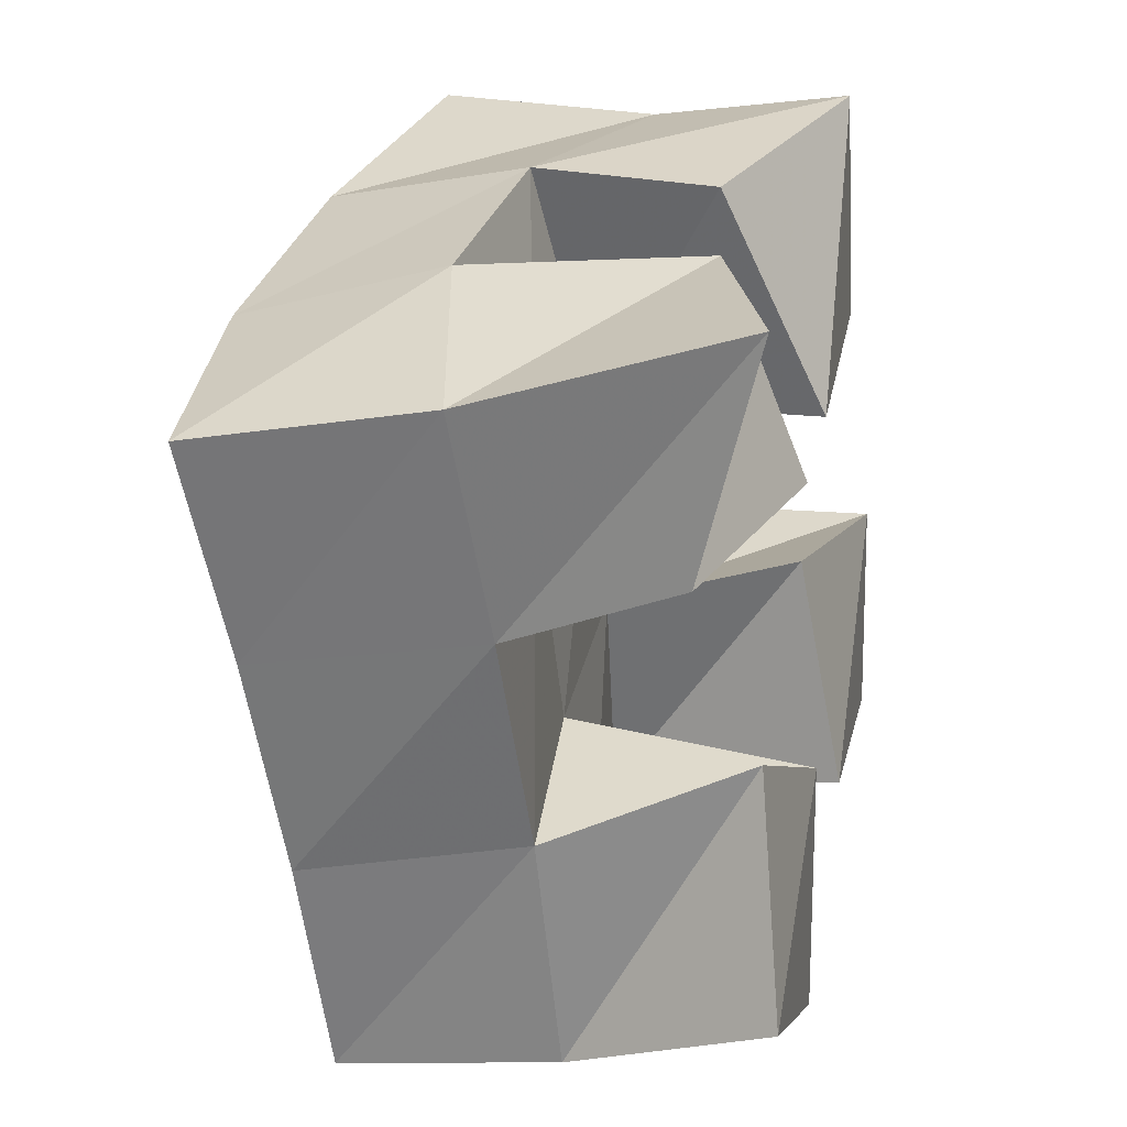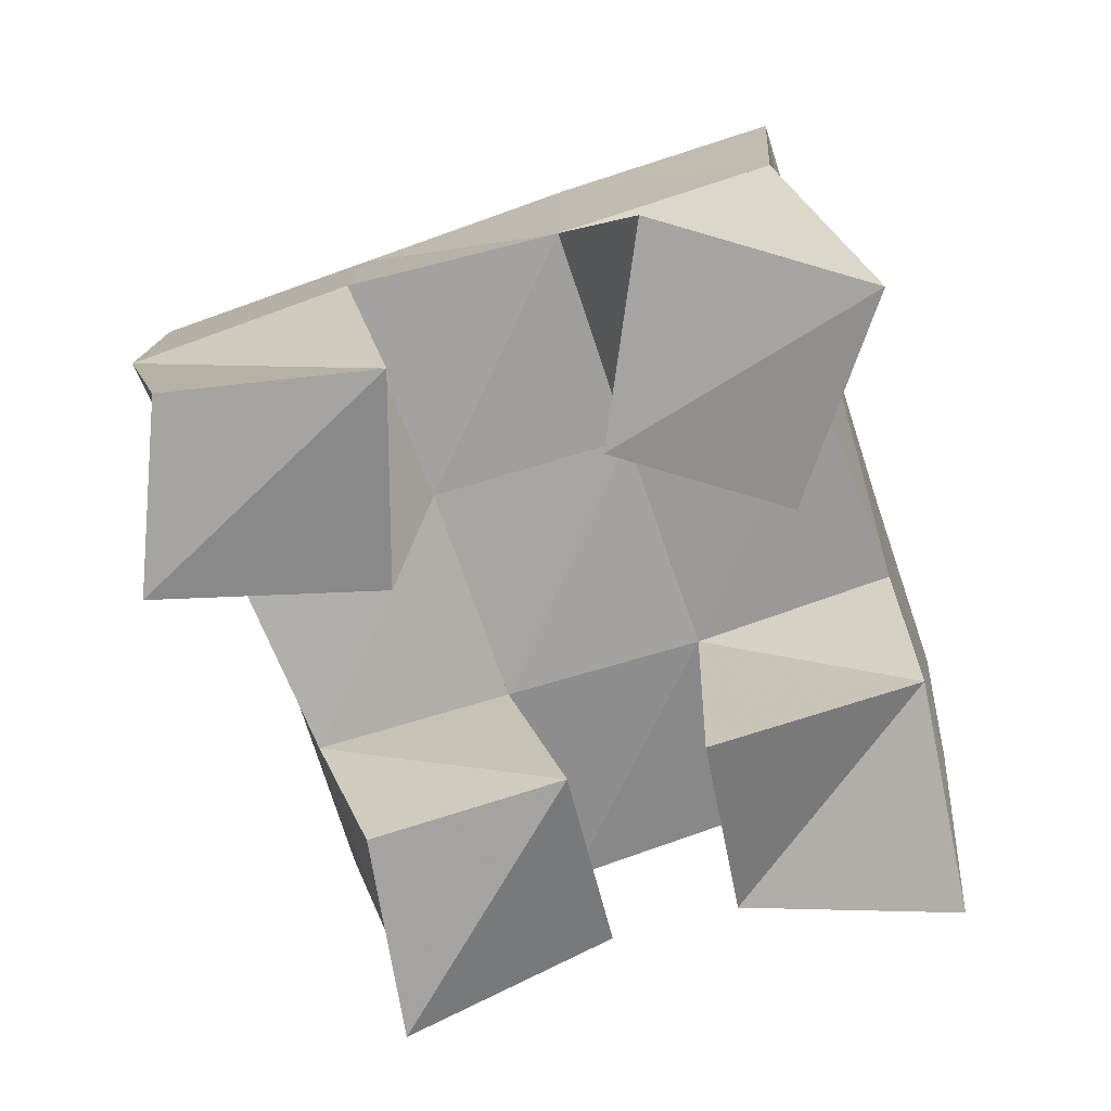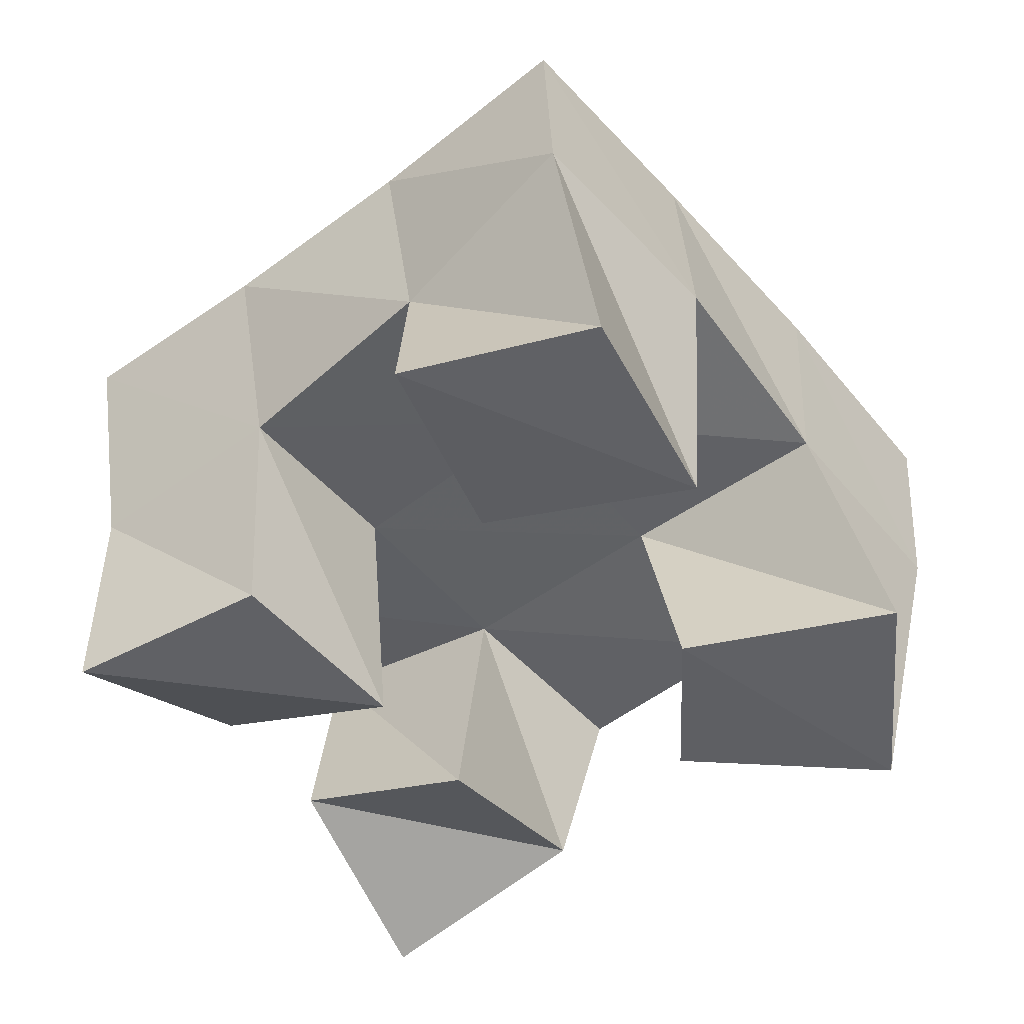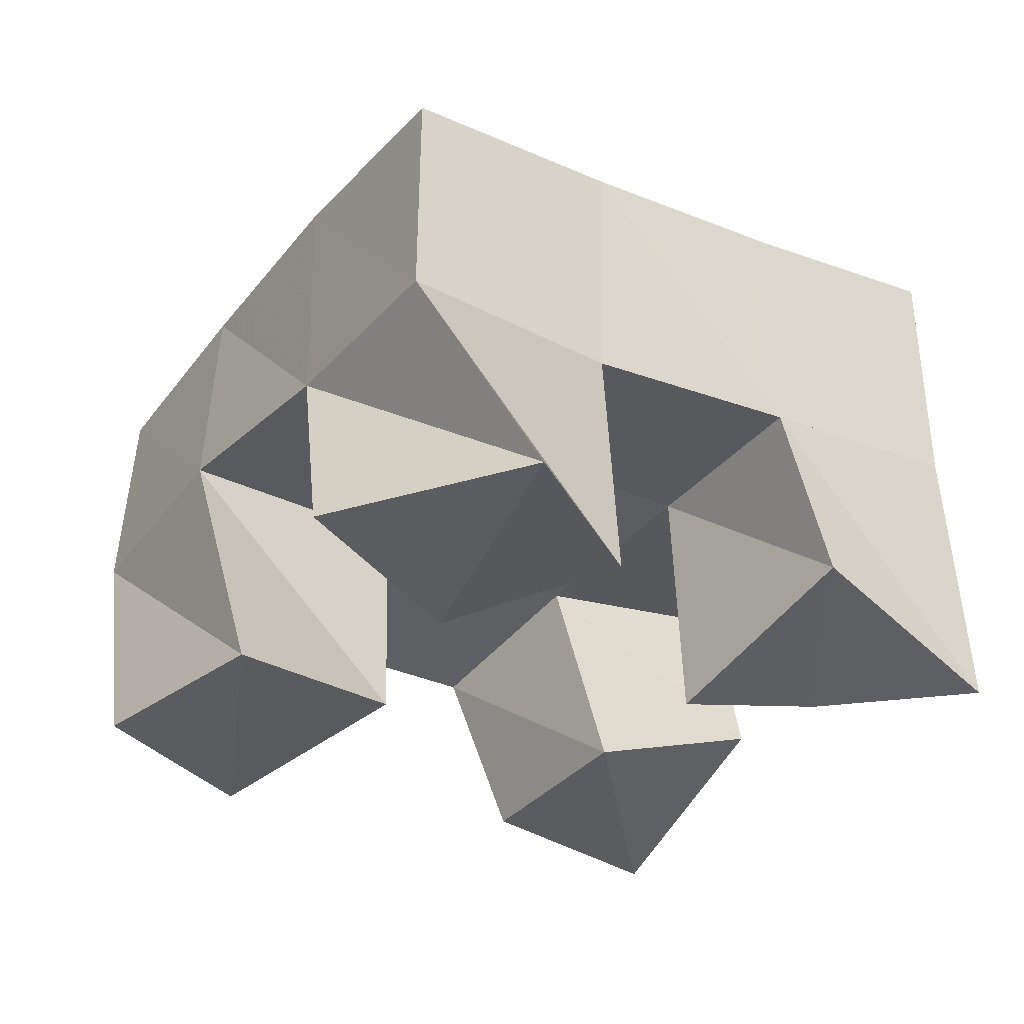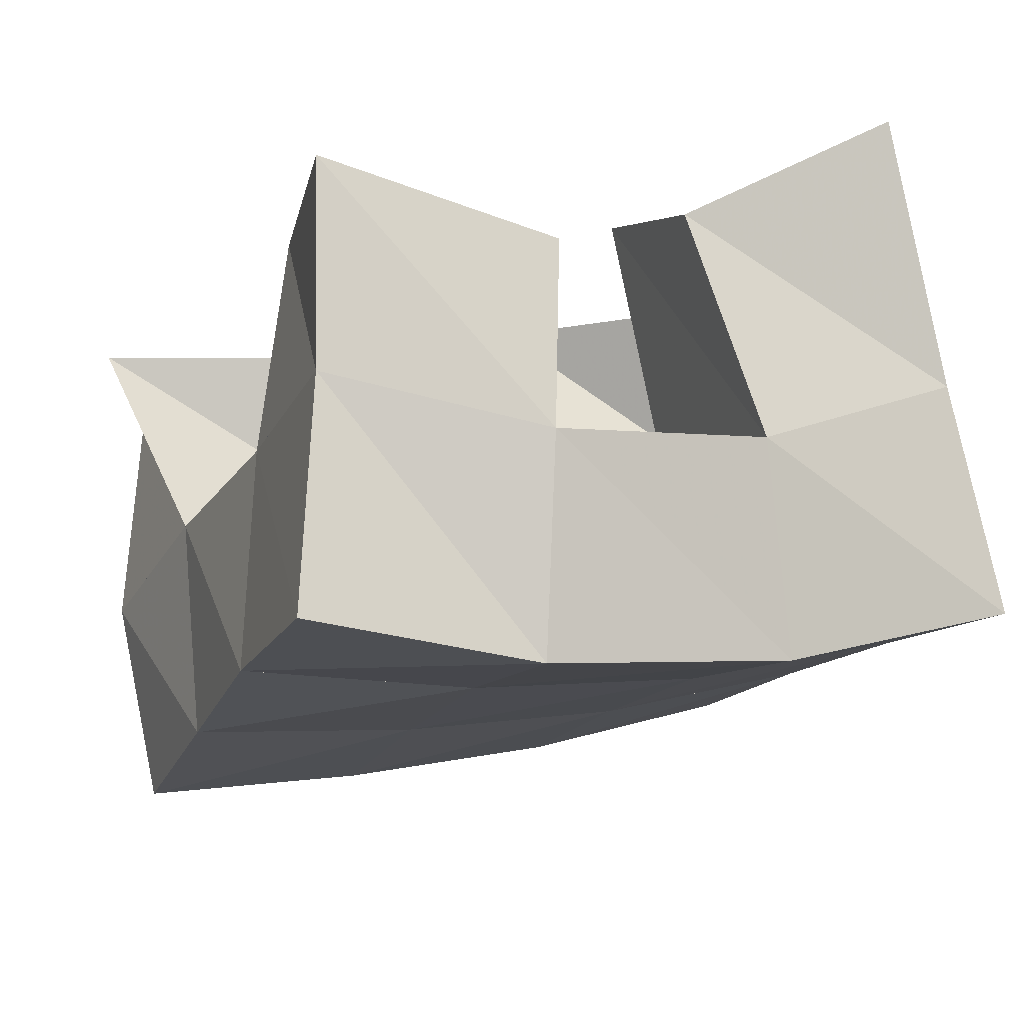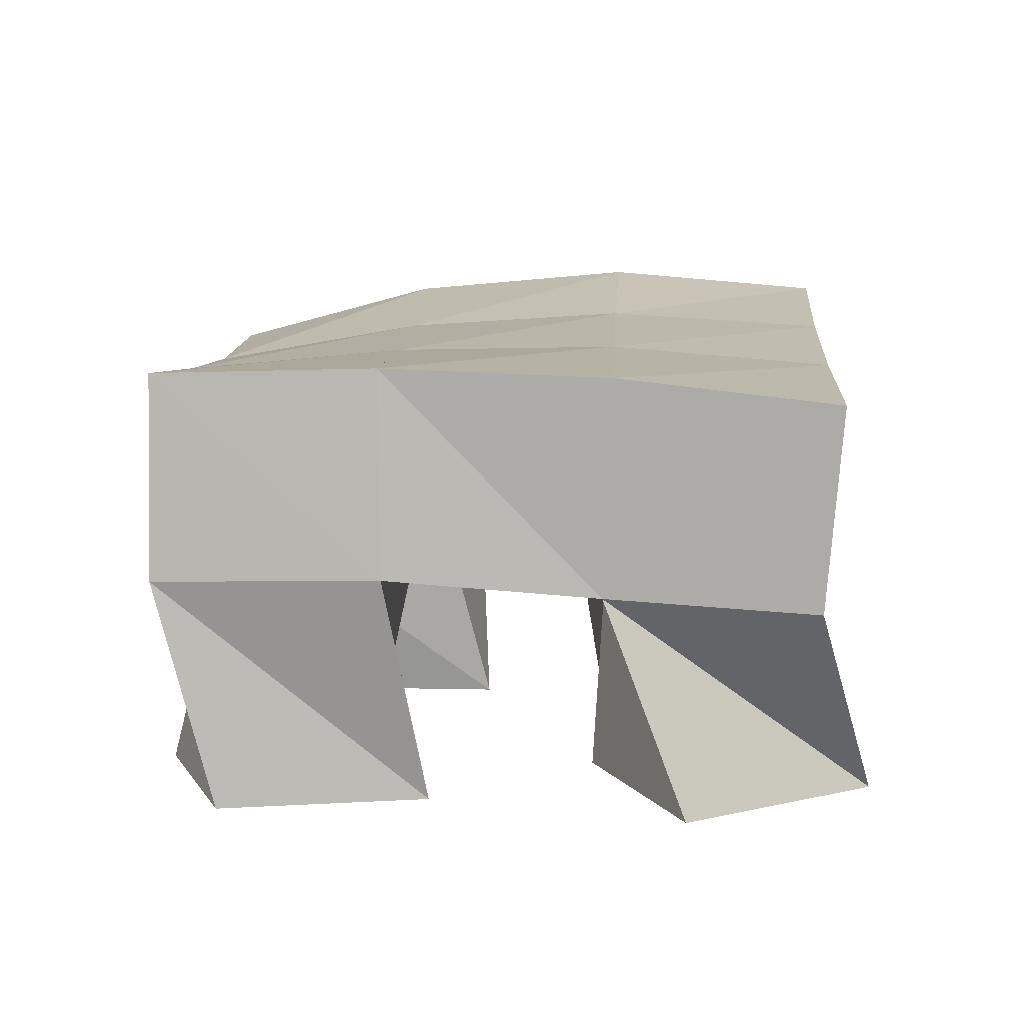
<metadata>
{"format":"obj","ext":"obj","renderer":"f3d","projection":"perspective","resolution":1024,"background":"white","views":[{"elev":11.9,"azim":-78.0,"up":"+Z"},{"elev":-73.2,"azim":177.8,"up":"+Y"},{"elev":-50.3,"azim":108.7,"up":"+Y"},{"elev":-34.2,"azim":-143.7,"up":"+Y"},{"elev":75.9,"azim":169.6,"up":"+Z"},{"elev":10.5,"azim":163.1,"up":"+Y"}]}
</metadata>
<code>
v 3.181 0.1 -0.4221
v 3.178 0.1571 -0.4371
v 3.192 0.1147 -0.471
v 3.195 0.1522 -0.4835
v 3.23 0.1161 -0.4141
v 3.222 0.1666 -0.4162
v 3.24 0.1 -0.4591
v 3.239 0.1544 -0.465
v 3.31 0.1093 -0.4894
v 3.303 0.1521 -0.4992
v 3.311 0.1 -0.5406
v 3.324 0.1541 -0.5474
v 3.362 0.1 -0.4881
v 3.35 0.1454 -0.4852
v 3.36 0.1 -0.5334
v 3.373 0.1529 -0.5277
v 3.258 0.1205 -0.4031
v 3.266 0.1612 -0.4003
v 3.27 0.1 -0.4506
v 3.284 0.1512 -0.451
v 3.304 0.1001 -0.3867
v 3.311 0.1434 -0.3914
v 3.314 0.1 -0.4345
v 3.328 0.144 -0.4385
v 3.223 0.1057 -0.5119
v 3.216 0.1494 -0.5289
v 3.209 0.1 -0.5617
v 3.23 0.1469 -0.5794
v 3.265 0.1 -0.5241
v 3.259 0.1525 -0.5143
v 3.26 0.1 -0.5745
v 3.276 0.15 -0.562
v 3.175 0.2074 -0.4441
v 3.193 0.2017 -0.4895
v 3.225 0.2119 -0.4273
v 3.242 0.2047 -0.4711
v 3.276 0.2069 -0.4077
v 3.291 0.2012 -0.4526
v 3.323 0.193 -0.388
v 3.339 0.192 -0.4342
v 3.21 0.1973 -0.5354
v 3.258 0.2014 -0.5173
v 3.306 0.2002 -0.4984
v 3.354 0.1952 -0.4794
v 3.227 0.1944 -0.5824
v 3.275 0.2 -0.5641
v 3.324 0.2016 -0.5445
v 3.371 0.2 -0.5255
f 1 2 4
f 3 1 4
f 2 6 8
f 4 2 8
f 6 5 7
f 8 6 7
f 5 1 3
f 7 5 3
f 8 7 3
f 4 8 3
f 2 1 5
f 6 2 5
f 9 10 12
f 11 9 12
f 10 14 16
f 12 10 16
f 14 13 15
f 16 14 15
f 13 9 11
f 15 13 11
f 16 15 11
f 12 16 11
f 10 9 13
f 14 10 13
f 17 18 20
f 19 17 20
f 18 22 24
f 20 18 24
f 22 21 23
f 24 22 23
f 21 17 19
f 23 21 19
f 24 23 19
f 20 24 19
f 18 17 21
f 22 18 21
f 25 26 28
f 27 25 28
f 26 30 32
f 28 26 32
f 30 29 31
f 32 30 31
f 29 25 27
f 31 29 27
f 32 31 27
f 28 32 27
f 26 25 29
f 30 26 29
f 2 33 34
f 4 2 34
f 33 35 36
f 34 33 36
f 35 6 8
f 36 35 8
f 6 2 4
f 8 6 4
f 36 8 4
f 34 36 4
f 33 2 6
f 35 33 6
f 6 35 36
f 8 6 36
f 35 37 38
f 36 35 38
f 37 18 20
f 38 37 20
f 18 6 8
f 20 18 8
f 38 20 8
f 36 38 8
f 35 6 18
f 37 35 18
f 18 37 38
f 20 18 38
f 37 39 40
f 38 37 40
f 39 22 24
f 40 39 24
f 22 18 20
f 24 22 20
f 40 24 20
f 38 40 20
f 37 18 22
f 39 37 22
f 4 34 41
f 26 4 41
f 34 36 42
f 41 34 42
f 36 8 30
f 42 36 30
f 8 4 26
f 30 8 26
f 42 30 26
f 41 42 26
f 34 4 8
f 36 34 8
f 8 36 42
f 30 8 42
f 36 38 43
f 42 36 43
f 38 20 10
f 43 38 10
f 20 8 30
f 10 20 30
f 43 10 30
f 42 43 30
f 36 8 20
f 38 36 20
f 20 38 43
f 10 20 43
f 38 40 44
f 43 38 44
f 40 24 14
f 44 40 14
f 24 20 10
f 14 24 10
f 44 14 10
f 43 44 10
f 38 20 24
f 40 38 24
f 26 41 45
f 28 26 45
f 41 42 46
f 45 41 46
f 42 30 32
f 46 42 32
f 30 26 28
f 32 30 28
f 46 32 28
f 45 46 28
f 41 26 30
f 42 41 30
f 30 42 46
f 32 30 46
f 42 43 47
f 46 42 47
f 43 10 12
f 47 43 12
f 10 30 32
f 12 10 32
f 47 12 32
f 46 47 32
f 42 30 10
f 43 42 10
f 10 43 47
f 12 10 47
f 43 44 48
f 47 43 48
f 44 14 16
f 48 44 16
f 14 10 12
f 16 14 12
f 48 16 12
f 47 48 12
f 43 10 14
f 44 43 14

</code>
